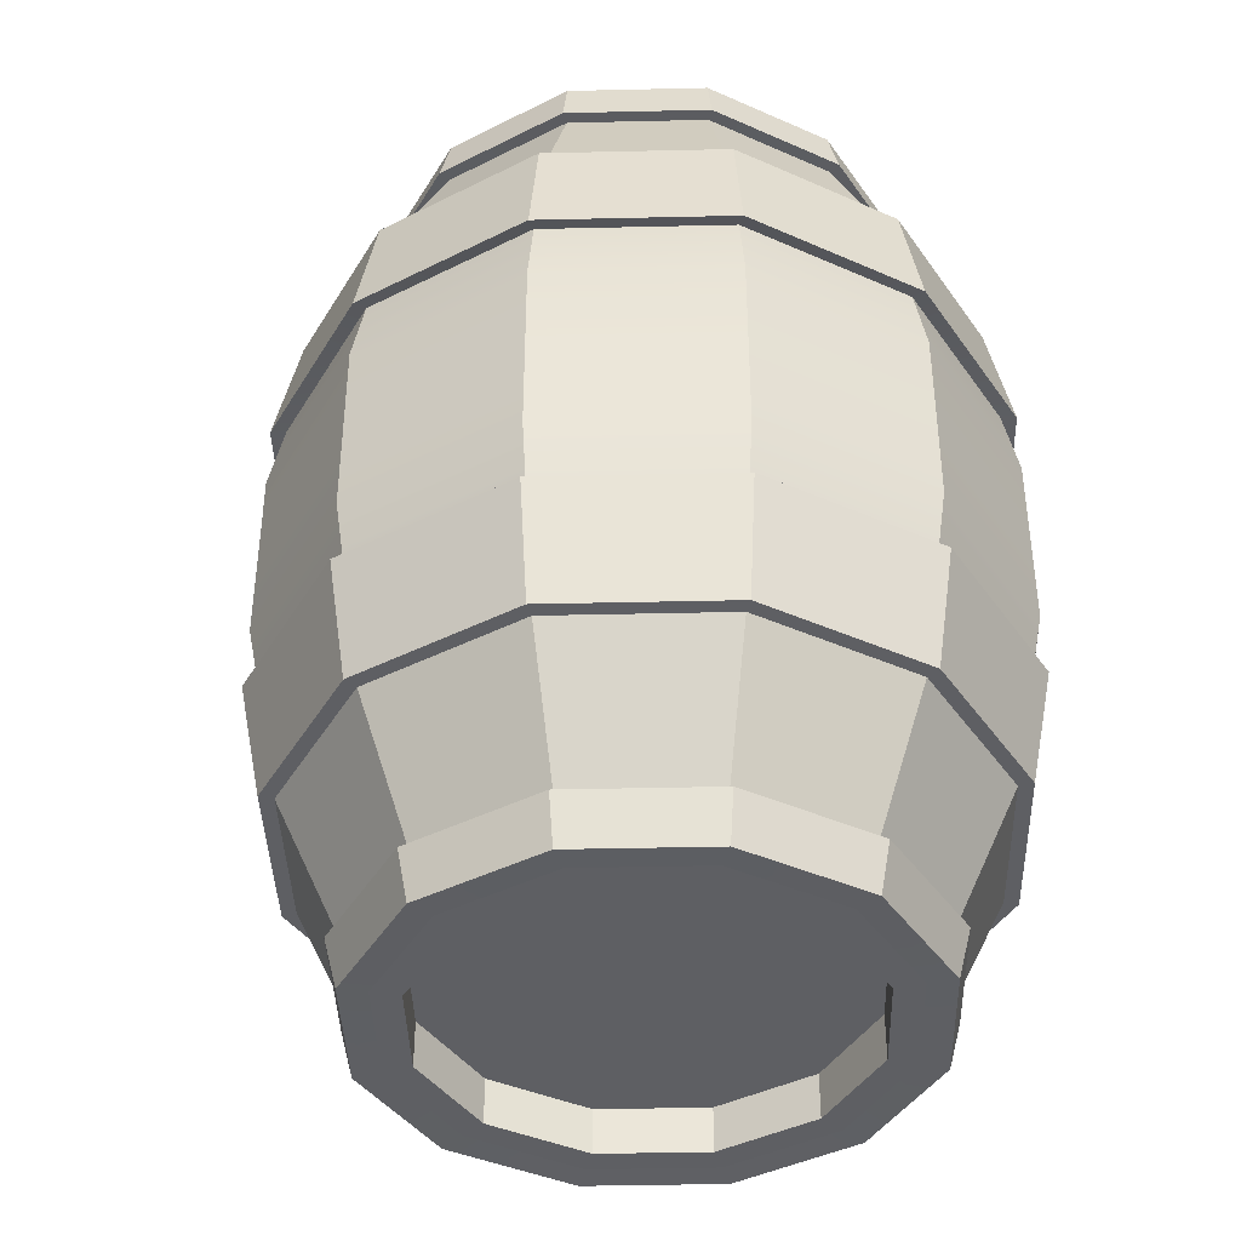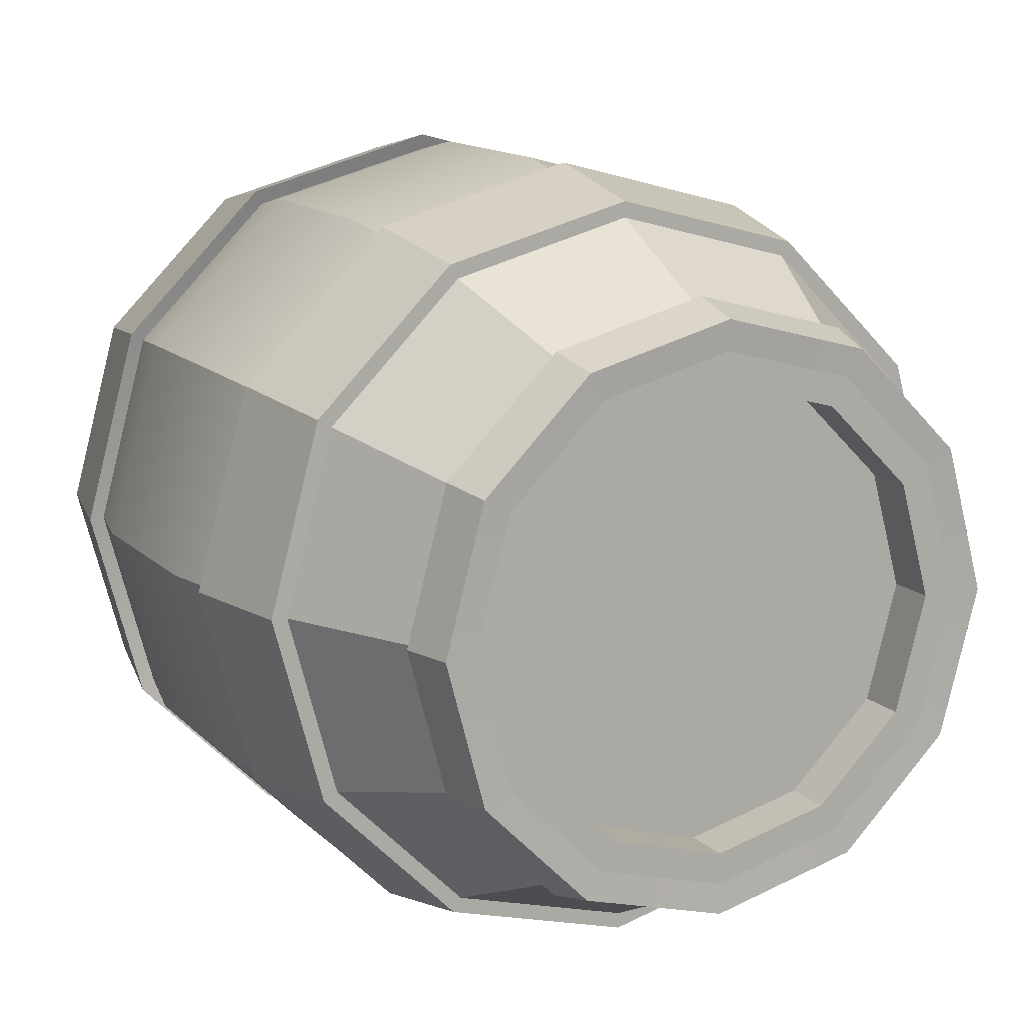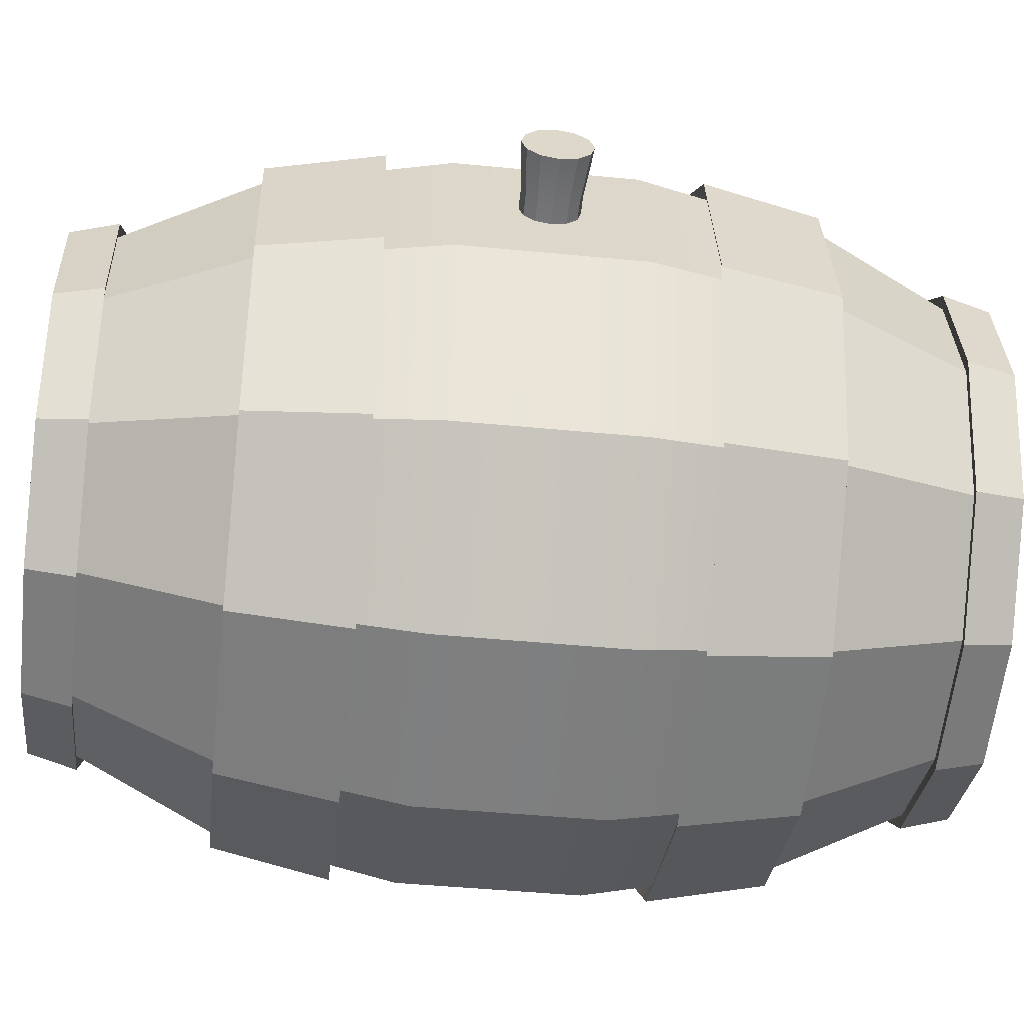
<metadata>
{"format":"obj","ext":"obj","renderer":"f3d","projection":"perspective","resolution":1024,"background":"white","views":[{"elev":-40.9,"azim":-163.4,"up":"+Y"},{"elev":13.2,"azim":-26.5,"up":"+Z"},{"elev":-44.6,"azim":83.5,"up":"+Z"}]}
</metadata>
<code>
o Cylinder.034_Barrel
v 5e-06 24.55 -5.599
v 2.799 24.55 -4.848
v 4.848 24.55 -2.799
v 5.599 24.55 -4e-06
v 4.848 24.55 2.799
v 2.799 24.55 4.848
v 6e-06 24.55 5.598
v -2.799 24.55 4.848
v -4.848 24.55 2.799
v -5.598 24.55 -2e-06
v -4.848 24.55 -2.799
v -2.799 24.55 -4.848
v 0 14.75 -9.806
v 2e-06 19.65 -8.825
v 4.413 19.65 -7.643
v 4.903 14.75 -8.492
v 7.643 19.65 -4.413
v 8.492 14.75 -4.903
v 8.825 19.65 -4e-06
v 9.806 14.75 -4e-06
v 7.643 19.65 4.413
v 8.492 14.75 4.903
v 4.413 19.65 7.643
v 4.903 14.75 8.492
v 3e-06 19.65 8.825
v 1e-06 14.75 9.806
v -4.413 19.65 7.643
v -4.903 14.75 8.492
v -7.643 19.65 4.413
v -8.492 14.75 4.903
v -8.825 19.65 -1e-06
v -9.806 14.75 -0
v -7.643 19.65 -4.413
v -8.492 14.75 -4.903
v -4.413 19.65 -7.643
v -4.903 14.75 -8.492
v 5e-06 23.33 -7.06
v 3.53 23.33 -6.114
v 6.114 23.33 -3.53
v 7.06 23.33 -4e-06
v 6.114 23.33 3.53
v 3.53 23.33 6.114
v 6e-06 23.33 7.06
v -3.53 23.33 6.114
v -6.114 23.33 3.53
v -7.06 23.33 -1e-06
v -6.114 23.33 -3.53
v -3.53 23.33 -6.114
v 3.177 24.55 -5.503
v 7e-06 24.55 -6.354
v 5.503 24.55 -3.177
v 6.354 24.55 -4e-06
v 5.503 24.55 3.177
v 3.177 24.55 5.503
v 8e-06 24.55 6.354
v -3.177 24.55 5.503
v -5.503 24.55 3.177
v -6.354 24.55 -2e-06
v -5.503 24.55 -3.177
v -3.177 24.55 -5.503
v 2.799 23.33 -4.848
v 5e-06 23.33 -5.599
v 4.848 23.33 -2.799
v 5.599 23.33 -4e-06
v 4.848 23.33 2.799
v 2.799 23.33 4.848
v 6e-06 23.33 5.598
v -2.799 23.33 4.848
v -4.848 23.33 2.799
v -5.598 23.33 -2e-06
v -4.848 23.33 -2.799
v -2.799 23.33 -4.848
v 1e-06 16.63 -9.43
v 4.715 16.63 -8.166
v 8.166 16.63 -4.715
v 9.43 16.63 -4e-06
v 8.166 16.63 4.715
v 4.715 16.63 8.166
v 2e-06 16.63 9.43
v -4.715 16.63 8.166
v -8.166 16.63 4.715
v -9.43 16.63 -0
v -8.166 16.63 -4.715
v -4.715 16.63 -8.166
v 1e-06 16.5 -9.847
v 2e-06 19.65 -9.216
v -4.608 19.65 -7.981
v -7.981 19.65 -4.608
v -9.216 19.65 -1e-06
v -7.981 19.65 4.608
v -4.608 19.65 7.981
v 3e-06 19.65 9.216
v 4.608 19.65 7.981
v 7.981 19.65 4.608
v 9.216 19.65 -4e-06
v 7.981 19.65 -4.608
v 4.608 19.65 -7.981
v 4.923 16.5 -8.527
v 8.527 16.5 -4.923
v 9.847 16.5 -4e-06
v 8.527 16.5 4.923
v 4.923 16.5 8.527
v 2e-06 16.5 9.847
v -4.923 16.5 8.527
v -8.527 16.5 4.923
v -9.847 16.5 -0
v -8.527 16.5 -4.923
v -4.923 16.5 -8.527
v 3.177 24.55 -5.503
v 7e-06 24.55 -6.354
v 5e-06 23.33 -7.06
v 5.503 24.55 -3.177
v 6.354 24.55 -4e-06
v 5.503 24.55 3.177
v 3.177 24.55 5.503
v 8e-06 24.55 6.354
v -3.177 24.55 5.503
v -5.503 24.55 3.177
v -6.354 24.55 -2e-06
v -5.503 24.55 -3.177
v -3.177 24.55 -5.503
v 3.53 23.33 -6.114
v 6.114 23.33 -3.53
v 7.06 23.33 -4e-06
v 6.114 23.33 3.53
v 3.53 23.33 6.114
v 6e-06 23.33 7.06
v -3.53 23.33 6.114
v -6.114 23.33 3.53
v -7.06 23.33 -1e-06
v -6.114 23.33 -3.53
v -3.53 23.33 -6.114
v 3.545 24.59 -6.139
v 7e-06 24.59 -7.089
v 6e-06 23.29 -7.429
v 6.139 24.59 -3.545
v 7.089 24.59 -5e-06
v 6.139 24.59 3.545
v 3.545 24.59 6.139
v 8e-06 24.59 7.089
v -3.545 24.59 6.139
v -6.139 24.59 3.545
v -7.089 24.59 -2e-06
v -6.139 24.59 -3.545
v -3.545 24.59 -6.139
v 3.715 23.29 -6.434
v 6.434 23.29 -3.715
v 7.429 23.29 -5e-06
v 6.434 23.29 3.715
v 3.715 23.29 6.434
v 7e-06 23.29 7.429
v -3.715 23.29 6.434
v -6.434 23.29 3.715
v -7.429 23.29 -1e-06
v -6.434 23.29 -3.715
v -3.715 23.29 -6.434
v -7e-06 0.03954 -5.599
v -2.799 0.03954 -4.848
v -4.848 0.03954 -2.799
v -5.599 0.03954 -8e-06
v -4.848 0.03954 2.799
v -2.799 0.03954 4.848
v -8e-06 0.03954 5.598
v 2.799 0.03954 4.848
v 4.848 0.03954 2.799
v 5.598 0.03954 -5e-06
v 4.848 0.03954 -2.799
v 2.799 0.03954 -4.848
v -0 9.846 -9.806
v -3e-06 4.943 -8.826
v -4.413 4.943 -7.643
v -4.903 9.846 -8.492
v -7.643 4.943 -4.413
v -8.492 9.846 -4.903
v -8.825 4.943 -6e-06
v -9.806 9.846 -5e-06
v -7.643 4.943 4.413
v -8.492 9.846 4.903
v -4.413 4.943 7.643
v -4.903 9.846 8.492
v -4e-06 4.943 8.825
v -2e-06 9.846 9.806
v 4.413 4.943 7.643
v 4.903 9.846 8.492
v 7.643 4.943 4.413
v 8.492 9.846 4.903
v 8.825 4.943 -3e-06
v 9.806 9.846 -1e-06
v 7.643 4.943 -4.413
v 8.492 9.846 -4.903
v 4.413 4.943 -7.643
v 4.903 9.846 -8.492
v -7e-06 1.265 -7.06
v -3.53 1.265 -6.114
v -6.114 1.265 -3.53
v -7.06 1.265 -7e-06
v -6.114 1.265 3.53
v -3.53 1.265 6.114
v -8e-06 1.265 7.06
v 3.53 1.265 6.114
v 6.114 1.265 3.53
v 7.06 1.265 -4e-06
v 6.114 1.265 -3.53
v 3.53 1.265 -6.114
v -3.177 0.03955 -5.503
v -8e-06 0.03954 -6.354
v -5.503 0.03954 -3.177
v -6.354 0.03954 -8e-06
v -5.503 0.03954 3.177
v -3.177 0.03954 5.503
v -9e-06 0.03954 6.354
v 3.177 0.03954 5.503
v 5.503 0.03954 3.177
v 6.354 0.03954 -5e-06
v 5.503 0.03954 -3.177
v 3.177 0.03954 -5.503
v -2.799 1.265 -4.848
v -7e-06 1.265 -5.599
v -4.848 1.265 -2.799
v -5.599 1.265 -7e-06
v -4.848 1.265 2.799
v -2.799 1.265 4.848
v -8e-06 1.265 5.598
v 2.799 1.265 4.848
v 4.848 1.265 2.799
v 5.598 1.265 -5e-06
v 4.848 1.265 -2.799
v 2.799 1.265 -4.848
v -1e-06 7.963 -9.43
v -4.715 7.963 -8.166
v -8.166 7.963 -4.715
v -9.43 7.963 -5e-06
v -8.166 7.963 4.715
v -4.715 7.963 8.166
v -3e-06 7.963 9.43
v 4.715 7.963 8.166
v 8.166 7.963 4.715
v 9.43 7.963 -1e-06
v 8.166 7.963 -4.715
v 4.715 7.963 -8.166
v -1e-06 8.097 -9.847
v -3e-06 4.943 -9.216
v 4.608 4.943 -7.981
v 7.981 4.943 -4.608
v 9.216 4.943 -3e-06
v 7.981 4.943 4.608
v 4.608 4.943 7.981
v -4e-06 4.943 9.216
v -4.608 4.943 7.981
v -7.981 4.943 4.608
v -9.216 4.943 -6e-06
v -7.981 4.943 -4.608
v -4.608 4.943 -7.981
v -4.923 8.097 -8.527
v -8.527 8.097 -4.923
v -9.847 8.097 -6e-06
v -8.527 8.097 4.923
v -4.923 8.097 8.527
v -3e-06 8.097 9.847
v 4.923 8.097 8.527
v 8.527 8.097 4.923
v 9.847 8.097 -1e-06
v 8.527 8.097 -4.923
v 4.923 8.097 -8.527
v -3.177 0.03955 -5.503
v -8e-06 0.03954 -6.354
v -7e-06 1.265 -7.06
v -5.503 0.03954 -3.177
v -6.354 0.03954 -8e-06
v -5.503 0.03954 3.177
v -3.177 0.03954 5.503
v -9e-06 0.03954 6.354
v 3.177 0.03954 5.503
v 5.503 0.03954 3.177
v 6.354 0.03954 -5e-06
v 5.503 0.03954 -3.177
v 3.177 0.03954 -5.503
v -3.53 1.265 -6.114
v -6.114 1.265 -3.53
v -7.06 1.265 -7e-06
v -6.114 1.265 3.53
v -3.53 1.265 6.114
v -8e-06 1.265 7.06
v 3.53 1.265 6.114
v 6.114 1.265 3.53
v 7.06 1.265 -4e-06
v 6.114 1.265 -3.53
v 3.53 1.265 -6.114
v -3.545 0 -6.139
v -9e-06 0 -7.089
v -7e-06 1.305 -7.429
v -6.139 0 -3.545
v -7.089 0 -8e-06
v -6.139 0 3.545
v -3.545 0 6.139
v -1e-05 0 7.089
v 3.545 0 6.139
v 6.139 0 3.545
v 7.089 0 -5e-06
v 6.139 0 -3.545
v 3.545 0 -6.139
v -3.715 1.305 -6.434
v -6.434 1.305 -3.715
v -7.429 1.305 -8e-06
v -6.434 1.305 3.715
v -3.715 1.305 6.434
v -8e-06 1.305 7.429
v 3.715 1.305 6.434
v 6.434 1.305 3.715
v 7.429 1.305 -4e-06
v 6.434 1.305 -3.715
v 3.715 1.305 -6.434
v 7.916 12.3 1.293
v 11.16 12.3 2.021
v 7.888 11.9 1.396
v 11.13 11.83 2.142
v 7.812 11.6 1.679
v 11.04 11.48 2.473
v 7.709 11.5 2.066
v 10.92 11.36 2.926
v 7.605 11.6 2.452
v 10.8 11.48 3.379
v 7.53 11.9 2.735
v 10.71 11.83 3.711
v 7.502 12.3 2.838
v 10.68 12.3 3.832
v 7.53 12.7 2.735
v 10.71 12.77 3.711
v 7.605 12.99 2.452
v 10.8 13.11 3.379
v 7.709 13.1 2.066
v 10.92 13.24 2.926
v 7.812 12.99 1.679
v 11.04 13.11 2.473
v 7.888 12.7 1.396
v 11.13 12.77 2.142
v 9.848 12.3 1.81
v 9.82 11.9 1.914
v 9.744 11.6 2.197
v 9.641 11.5 2.583
v 9.537 11.6 2.97
v 9.461 11.9 3.252
v 9.434 12.3 3.356
v 9.461 12.7 3.252
v 9.537 12.99 2.97
v 9.641 13.1 2.583
v 9.744 12.99 2.197
v 9.82 12.7 1.914
f 41 124 125
f 57 119 118
f 52 114 113
f 37 132 111
f 42 125 126
f 59 121 120
f 54 116 115
f 43 126 127
f 50 109 110
f 44 127 128
f 1 61 2
f 56 118 117
f 51 113 112
f 48 14 35
f 47 35 33
f 46 33 31
f 29 46 31
f 27 45 29
f 25 44 27
f 23 43 25
f 21 42 23
f 40 21 19
f 39 19 17
f 38 17 15
f 37 15 14
f 2 50 1
f 3 49 2
f 4 51 3
f 4 53 52
f 5 54 53
f 6 55 54
f 7 56 55
f 8 57 56
f 9 58 57
f 11 58 10
f 12 59 11
f 1 60 12
f 71 67 63
f 8 69 9
f 5 66 6
f 12 62 1
f 2 63 3
f 9 70 10
f 6 67 7
f 3 64 4
f 10 71 11
f 7 68 8
f 4 65 5
f 11 72 12
f 73 16 13
f 74 18 16
f 75 20 18
f 76 22 20
f 77 24 22
f 24 79 26
f 79 28 26
f 28 81 30
f 81 32 30
f 82 34 32
f 83 36 34
f 84 13 36
f 48 131 132
f 40 123 124
f 49 112 109
f 55 117 116
f 47 130 131
f 60 110 121
f 39 122 123
f 46 129 130
f 53 115 114
f 58 120 119
f 38 111 122
f 45 128 129
f 197 280 281
f 213 275 274
f 208 270 269
f 193 288 267
f 198 281 282
f 215 277 276
f 210 272 271
f 199 282 283
f 206 265 266
f 200 283 284
f 158 218 217
f 212 274 273
f 207 269 268
f 169 16 192
f 174 36 172
f 176 34 174
f 178 32 176
f 180 30 178
f 182 28 180
f 184 26 182
f 186 24 184
f 188 22 186
f 190 20 188
f 192 18 190
f 172 13 169
f 204 170 191
f 203 191 189
f 202 189 187
f 185 202 187
f 183 201 185
f 181 200 183
f 179 199 181
f 177 198 179
f 175 197 177
f 195 175 173
f 194 173 171
f 193 171 170
f 158 206 157
f 159 205 158
f 160 207 159
f 161 208 160
f 161 210 209
f 162 211 210
f 163 212 211
f 164 213 212
f 165 214 213
f 167 214 166
f 168 215 167
f 157 216 168
f 225 223 219
f 164 225 165
f 161 222 162
f 157 228 218
f 159 217 219
f 165 226 166
f 163 222 223
f 159 220 160
f 166 227 167
f 163 224 164
f 161 220 221
f 167 228 168
f 229 172 169
f 230 174 172
f 231 176 174
f 232 178 176
f 178 234 180
f 234 182 180
f 182 236 184
f 236 186 184
f 237 188 186
f 238 190 188
f 239 192 190
f 240 169 192
f 204 287 288
f 196 279 280
f 205 268 265
f 211 273 272
f 203 286 287
f 216 266 277
f 195 278 279
f 202 285 286
f 209 271 270
f 214 276 275
f 194 267 278
f 201 284 285
f 41 40 124
f 57 58 119
f 52 53 114
f 37 48 132
f 42 41 125
f 59 60 121
f 54 55 116
f 43 42 126
f 50 49 109
f 44 43 127
f 1 62 61
f 56 57 118
f 51 52 113
f 48 37 14
f 47 48 35
f 46 47 33
f 29 45 46
f 27 44 45
f 25 43 44
f 23 42 43
f 21 41 42
f 40 41 21
f 39 40 19
f 38 39 17
f 37 38 15
f 2 49 50
f 3 51 49
f 4 52 51
f 4 5 53
f 5 6 54
f 6 7 55
f 7 8 56
f 8 9 57
f 9 10 58
f 11 59 58
f 12 60 59
f 1 50 60
f 63 61 62
f 62 72 71
f 71 70 69
f 69 68 71
f 68 67 71
f 67 66 63
f 66 65 63
f 65 64 63
f 63 62 71
f 8 68 69
f 5 65 66
f 12 72 62
f 2 61 63
f 9 69 70
f 6 66 67
f 3 63 64
f 10 70 71
f 7 67 68
f 4 64 65
f 11 71 72
f 73 74 16
f 74 75 18
f 75 76 20
f 76 77 22
f 77 78 24
f 24 78 79
f 79 80 28
f 28 80 81
f 81 82 32
f 82 83 34
f 83 84 36
f 84 73 13
f 48 47 131
f 40 39 123
f 49 51 112
f 55 56 117
f 47 46 130
f 60 50 110
f 39 38 122
f 46 45 129
f 53 54 115
f 58 59 120
f 38 37 111
f 45 44 128
f 197 196 280
f 213 214 275
f 208 209 270
f 193 204 288
f 198 197 281
f 215 216 277
f 210 211 272
f 199 198 282
f 206 205 265
f 200 199 283
f 158 157 218
f 212 213 274
f 207 208 269
f 169 13 16
f 174 34 36
f 176 32 34
f 178 30 32
f 180 28 30
f 182 26 28
f 184 24 26
f 186 22 24
f 188 20 22
f 190 18 20
f 192 16 18
f 172 36 13
f 204 193 170
f 203 204 191
f 202 203 189
f 185 201 202
f 183 200 201
f 181 199 200
f 179 198 199
f 177 197 198
f 175 196 197
f 195 196 175
f 194 195 173
f 193 194 171
f 158 205 206
f 159 207 205
f 160 208 207
f 161 209 208
f 161 162 210
f 162 163 211
f 163 164 212
f 164 165 213
f 165 166 214
f 167 215 214
f 168 216 215
f 157 206 216
f 219 217 218
f 218 228 227
f 227 226 225
f 225 224 223
f 223 222 219
f 222 221 219
f 221 220 219
f 219 218 227
f 227 225 219
f 164 224 225
f 161 221 222
f 157 168 228
f 159 158 217
f 165 225 226
f 163 162 222
f 159 219 220
f 166 226 227
f 163 223 224
f 161 160 220
f 167 227 228
f 229 230 172
f 230 231 174
f 231 232 176
f 232 233 178
f 178 233 234
f 234 235 182
f 182 235 236
f 236 237 186
f 237 238 188
f 238 239 190
f 239 240 192
f 240 229 169
f 204 203 287
f 196 195 279
f 205 207 268
f 211 212 273
f 203 202 286
f 216 206 266
f 195 194 278
f 202 201 285
f 209 210 271
f 214 215 276
f 194 193 267
f 201 200 284
f 31 90 29
f 84 85 73
f 23 92 93
f 84 107 108
f 19 96 17
f 83 106 107
f 33 89 31
f 82 105 106
f 80 105 81
f 27 92 25
f 79 104 80
f 21 95 19
f 87 85 108
f 88 108 107
f 89 107 106
f 105 89 106
f 104 90 105
f 103 91 104
f 102 92 103
f 101 93 102
f 95 101 100
f 96 100 99
f 97 99 98
f 86 98 85
f 15 96 97
f 73 98 74
f 14 87 35
f 74 99 75
f 23 94 21
f 75 100 76
f 27 90 91
f 76 101 77
f 15 86 14
f 78 101 102
f 33 87 88
f 79 102 103
f 113 138 137
f 130 155 131
f 121 144 120
f 123 148 124
f 112 137 136
f 132 155 156
f 120 143 119
f 124 149 125
f 109 136 133
f 132 135 111
f 119 142 118
f 125 150 126
f 134 146 135
f 133 147 146
f 136 148 147
f 137 149 148
f 149 139 150
f 150 140 151
f 151 141 152
f 141 153 152
f 153 143 154
f 143 155 154
f 144 156 155
f 145 135 156
f 123 146 147
f 110 145 121
f 129 154 130
f 114 139 138
f 111 146 122
f 128 153 129
f 115 140 139
f 127 152 128
f 116 141 140
f 109 134 110
f 126 151 127
f 118 141 117
f 187 246 185
f 240 241 229
f 181 249 179
f 239 264 240
f 173 251 252
f 239 262 263
f 189 245 187
f 238 261 262
f 237 260 261
f 183 248 181
f 235 260 236
f 175 250 251
f 243 241 264
f 244 264 263
f 245 263 262
f 246 262 261
f 260 246 261
f 259 247 260
f 258 248 259
f 250 258 257
f 251 257 256
f 252 256 255
f 253 255 254
f 242 254 241
f 171 252 253
f 230 241 254
f 170 243 191
f 230 255 231
f 177 249 250
f 232 255 256
f 183 246 247
f 233 256 257
f 171 242 170
f 233 258 234
f 191 244 189
f 234 259 235
f 269 294 293
f 287 310 311
f 277 300 276
f 279 304 280
f 268 293 292
f 288 311 312
f 276 299 275
f 280 305 281
f 265 292 289
f 288 291 267
f 275 298 274
f 281 306 282
f 290 302 291
f 289 303 302
f 292 304 303
f 304 294 305
f 305 295 306
f 306 296 307
f 307 297 308
f 297 309 308
f 298 310 309
f 299 311 310
f 300 312 311
f 301 291 312
f 279 302 303
f 266 301 277
f 286 309 310
f 270 295 294
f 267 302 278
f 284 309 285
f 271 296 295
f 284 307 308
f 272 297 296
f 265 290 266
f 282 307 283
f 273 298 297
f 31 89 90
f 84 108 85
f 23 25 92
f 84 83 107
f 19 95 96
f 83 82 106
f 33 88 89
f 82 81 105
f 80 104 105
f 27 91 92
f 79 103 104
f 21 94 95
f 87 86 85
f 88 87 108
f 89 88 107
f 105 90 89
f 104 91 90
f 103 92 91
f 102 93 92
f 101 94 93
f 95 94 101
f 96 95 100
f 97 96 99
f 86 97 98
f 15 17 96
f 73 85 98
f 14 86 87
f 74 98 99
f 23 93 94
f 75 99 100
f 27 29 90
f 76 100 101
f 15 97 86
f 78 77 101
f 33 35 87
f 79 78 102
f 113 114 138
f 130 154 155
f 121 145 144
f 123 147 148
f 112 113 137
f 132 131 155
f 120 144 143
f 124 148 149
f 109 112 136
f 132 156 135
f 119 143 142
f 125 149 150
f 134 133 146
f 133 136 147
f 136 137 148
f 137 138 149
f 149 138 139
f 150 139 140
f 151 140 141
f 141 142 153
f 153 142 143
f 143 144 155
f 144 145 156
f 145 134 135
f 123 122 146
f 110 134 145
f 129 153 154
f 114 115 139
f 111 135 146
f 128 152 153
f 115 116 140
f 127 151 152
f 116 117 141
f 109 133 134
f 126 150 151
f 118 142 141
f 187 245 246
f 240 264 241
f 181 248 249
f 239 263 264
f 173 175 251
f 239 238 262
f 189 244 245
f 238 237 261
f 237 236 260
f 183 247 248
f 235 259 260
f 175 177 250
f 243 242 241
f 244 243 264
f 245 244 263
f 246 245 262
f 260 247 246
f 259 248 247
f 258 249 248
f 250 249 258
f 251 250 257
f 252 251 256
f 253 252 255
f 242 253 254
f 171 173 252
f 230 229 241
f 170 242 243
f 230 254 255
f 177 179 249
f 232 231 255
f 183 185 246
f 233 232 256
f 171 253 242
f 233 257 258
f 191 243 244
f 234 258 259
f 269 270 294
f 287 286 310
f 277 301 300
f 279 303 304
f 268 269 293
f 288 287 311
f 276 300 299
f 280 304 305
f 265 268 292
f 288 312 291
f 275 299 298
f 281 305 306
f 290 289 302
f 289 292 303
f 292 293 304
f 304 293 294
f 305 294 295
f 306 295 296
f 307 296 297
f 297 298 309
f 298 299 310
f 299 300 311
f 300 301 312
f 301 290 291
f 279 278 302
f 266 290 301
f 286 285 309
f 270 271 295
f 267 291 302
f 284 308 309
f 271 272 296
f 284 283 307
f 272 273 297
f 265 289 290
f 282 306 307
f 273 274 298
f 337 316 338
f 316 339 338
f 318 340 339
f 320 341 340
f 322 342 341
f 342 326 343
f 326 344 343
f 344 330 345
f 330 346 345
f 346 334 347
f 334 326 318
f 347 336 348
f 348 314 337
f 348 313 335
f 333 348 335
f 331 347 333
f 345 331 329
f 327 345 329
f 343 327 325
f 342 325 323
f 341 323 321
f 319 341 321
f 317 340 319
f 315 339 317
f 337 315 313
f 337 314 316
f 316 318 339
f 318 320 340
f 320 322 341
f 322 324 342
f 342 324 326
f 326 328 344
f 344 328 330
f 330 332 346
f 346 332 334
f 318 316 314
f 314 336 318
f 336 334 318
f 334 332 326
f 332 330 326
f 330 328 326
f 326 324 322
f 322 320 318
f 326 322 318
f 347 334 336
f 348 336 314
f 348 337 313
f 333 347 348
f 331 346 347
f 345 346 331
f 327 344 345
f 343 344 327
f 342 343 325
f 341 342 323
f 319 340 341
f 317 339 340
f 315 338 339
f 337 338 315

</code>
